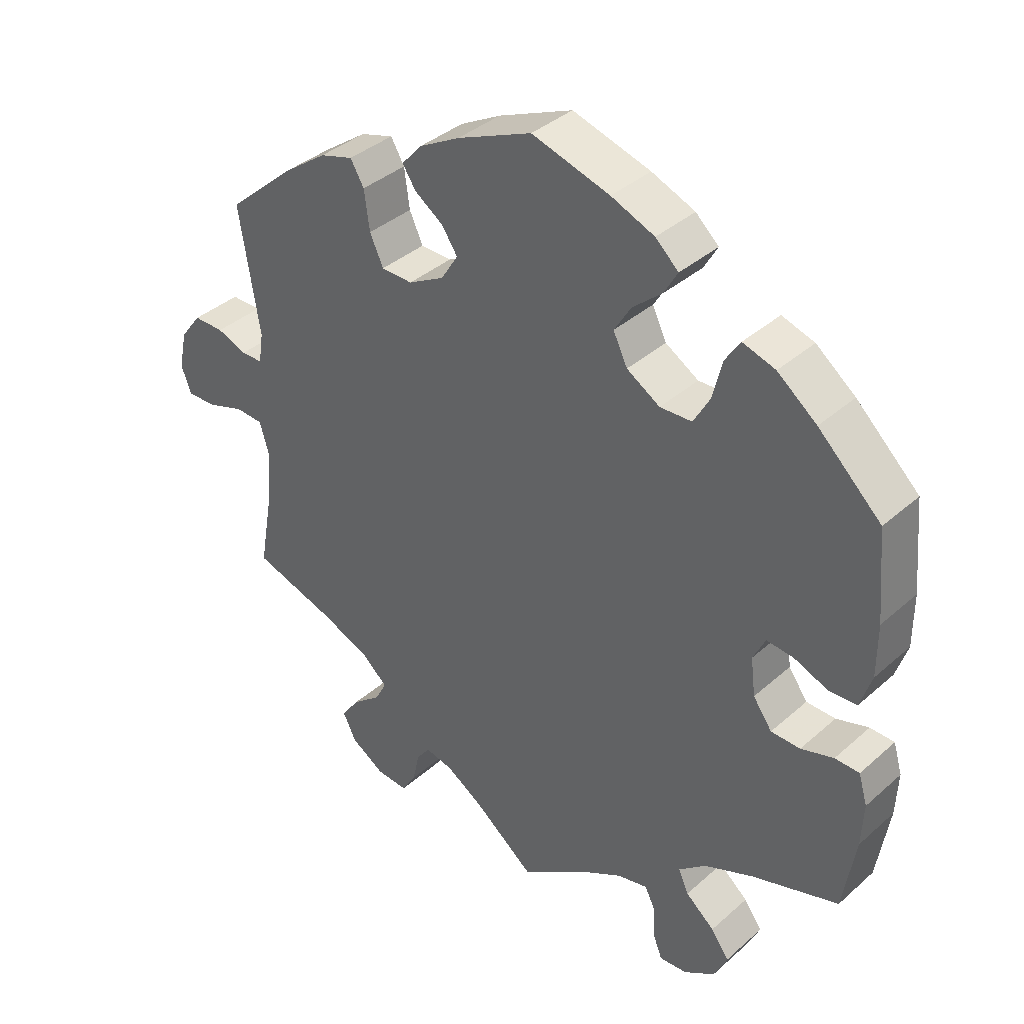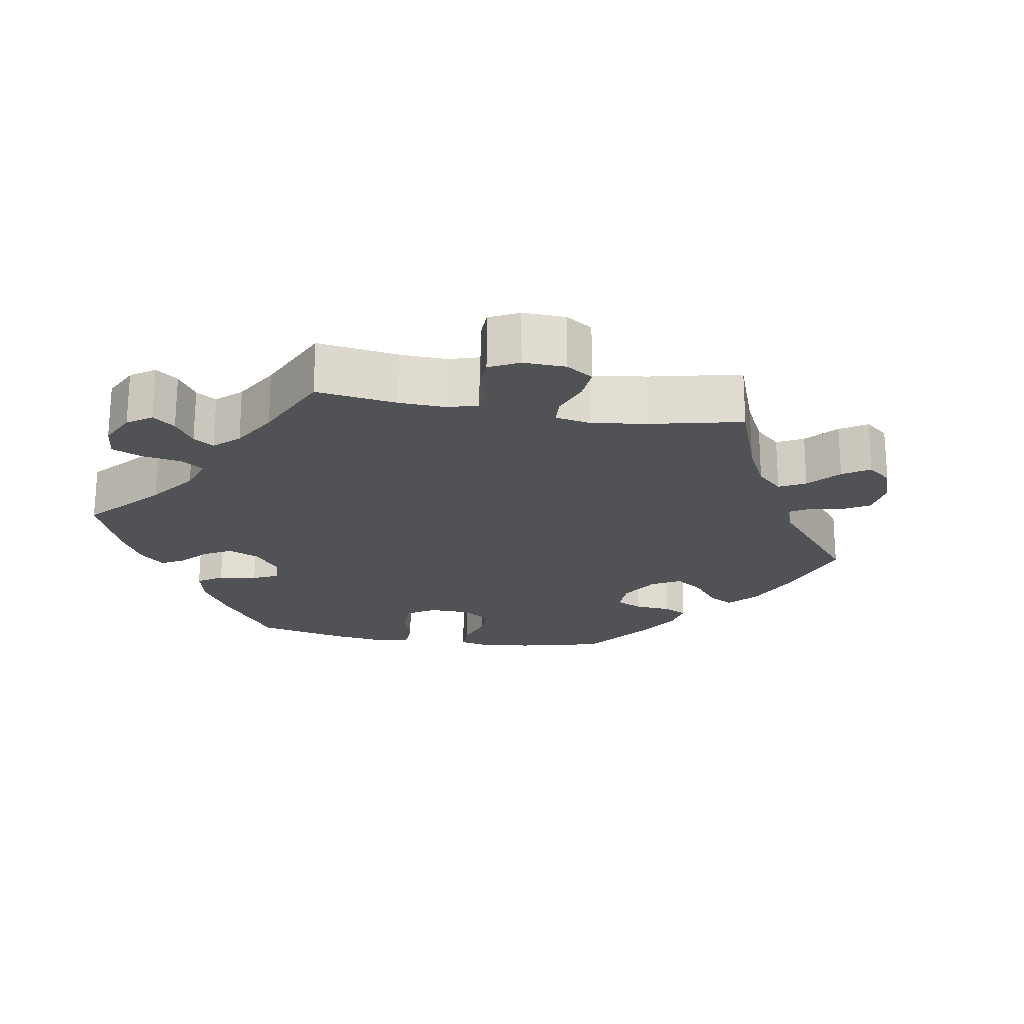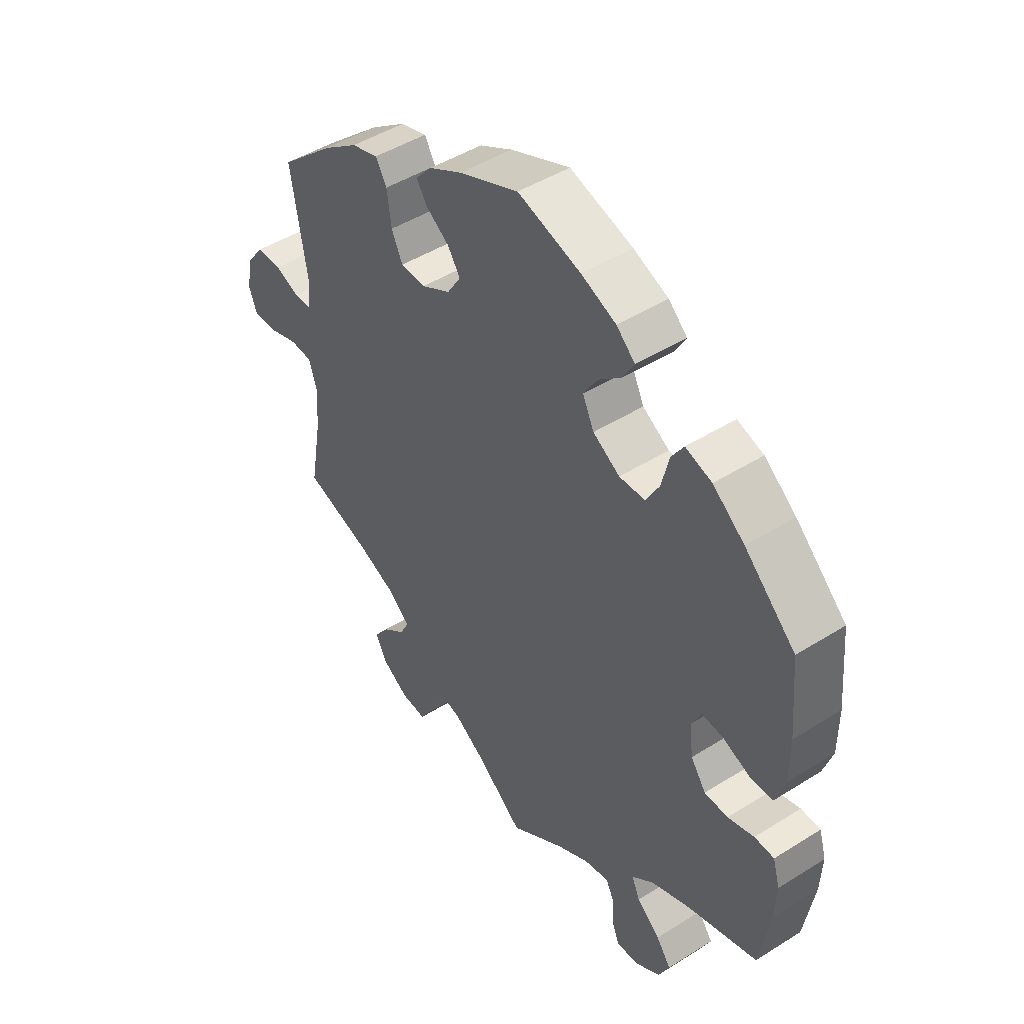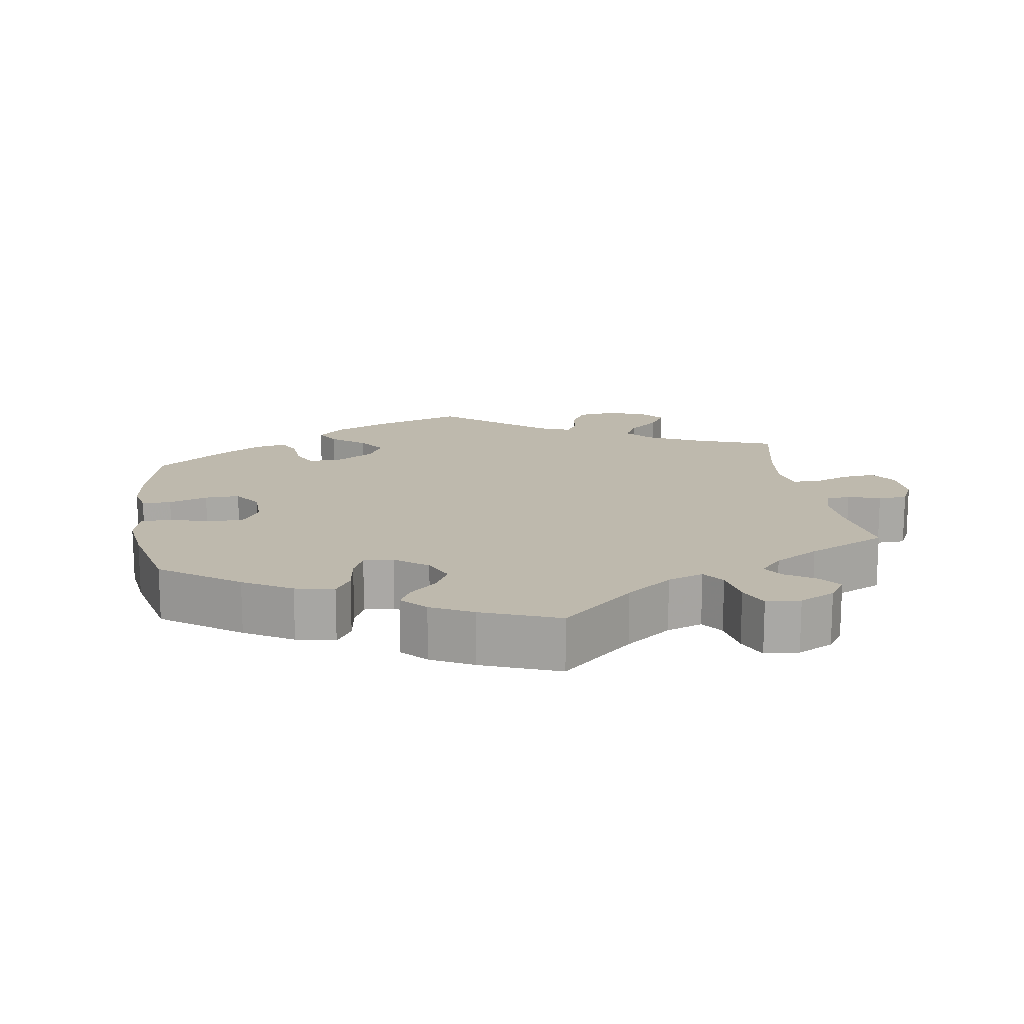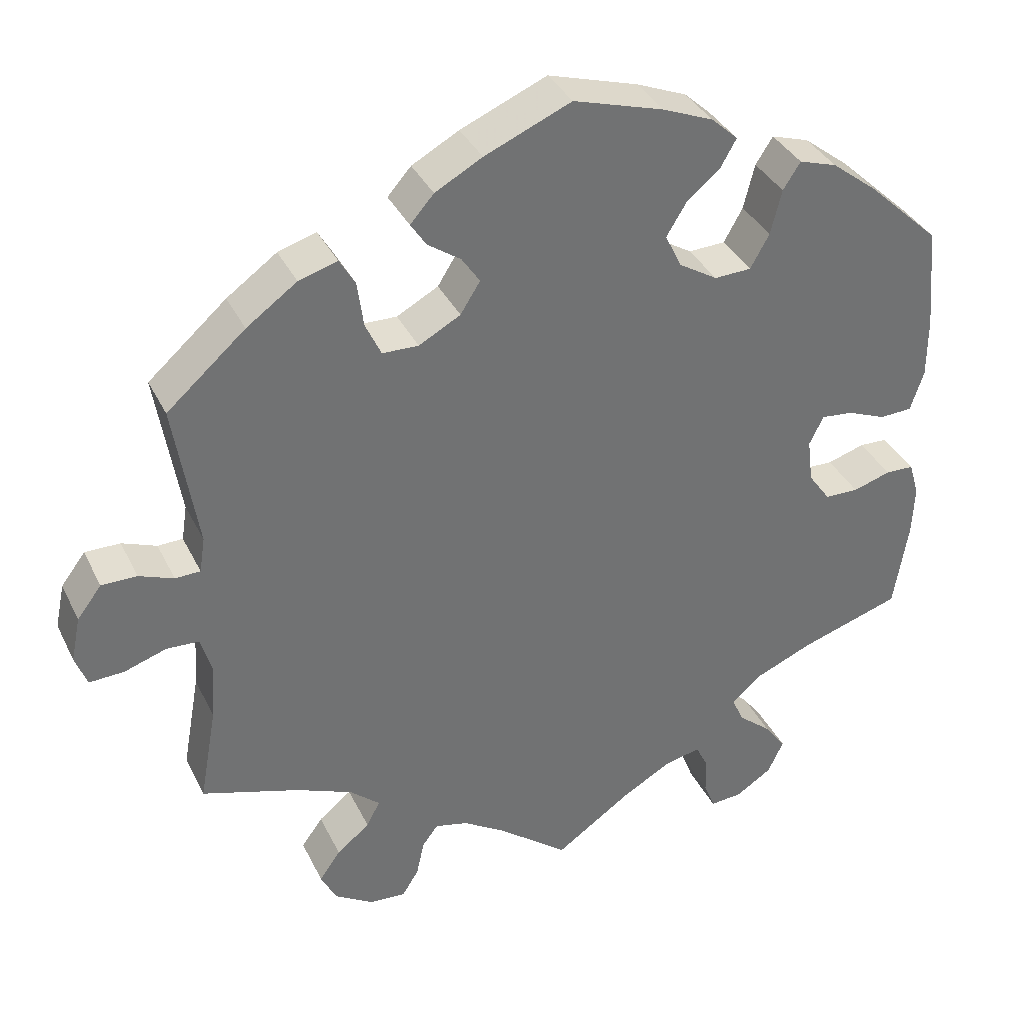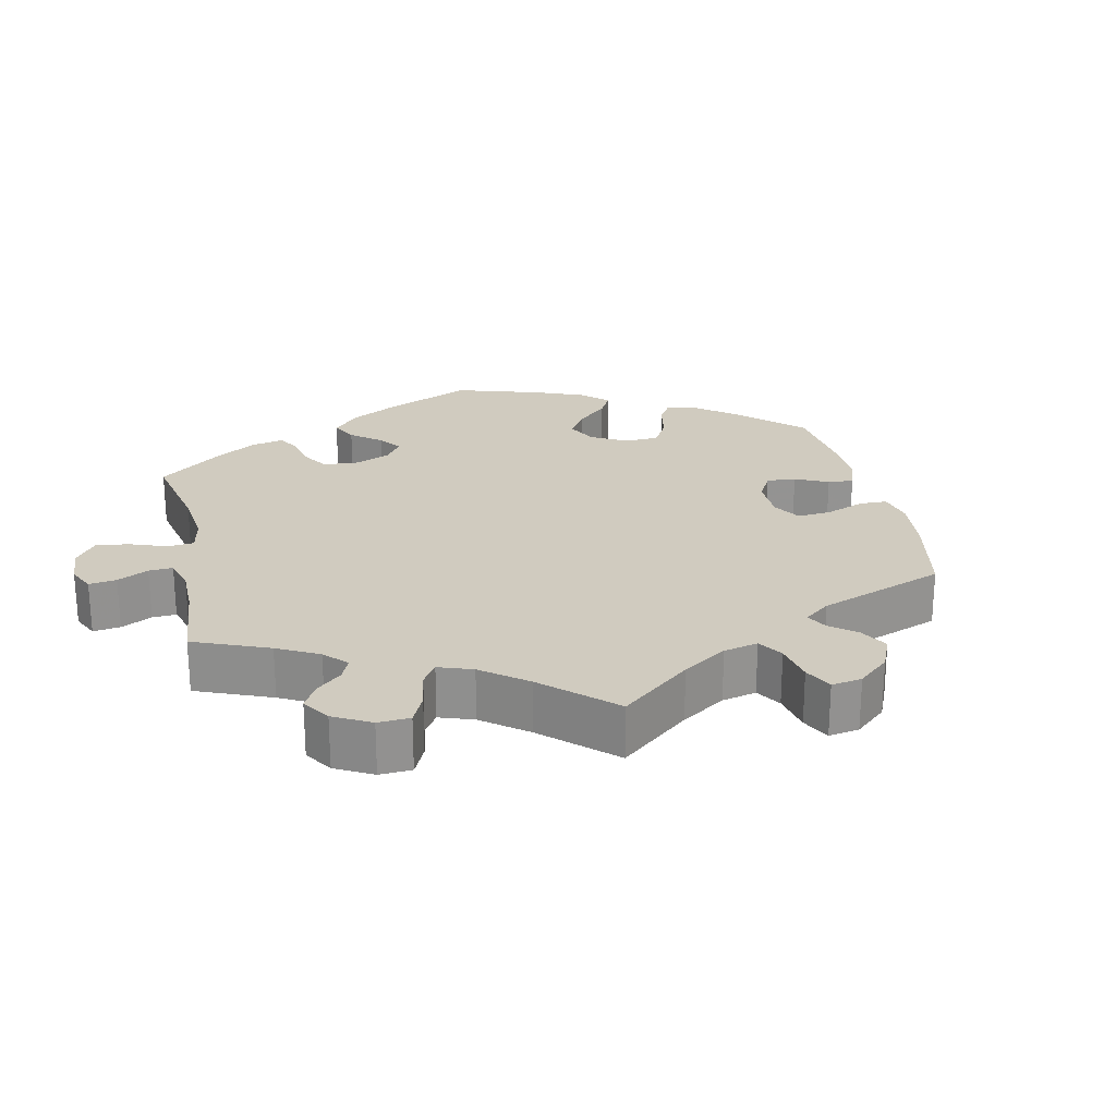
<metadata>
{"format":"obj","ext":"obj","renderer":"f3d","projection":"perspective","resolution":1024,"background":"white","views":[{"elev":37.7,"azim":41.8,"up":"+Z"},{"elev":-21.2,"azim":-159.7,"up":"+Y"},{"elev":46.9,"azim":54.5,"up":"+Z"},{"elev":15.3,"azim":111.2,"up":"+Y"},{"elev":36.1,"azim":-23.5,"up":"+Z"},{"elev":23.7,"azim":-132.1,"up":"+Y"}]}
</metadata>
<code>
v 0.373 0.07 -0.33
v 0.3 0.07 -0.361
v 0.26 0.07 -0.395
v 0.275 0.07 -0.429
v 0.318 0.07 -0.465
v 0.345 0.07 -0.502
v 0.325 0.07 -0.545
v 0.279 0.07 -0.575
v 0.238 0.07 -0.578
v 0.224 0.07 -0.542
v 0.222 0.07 -0.494
v 0.207 0.07 -0.464
v 0.162 0.07 -0.474
v 0.1 0.07 -0.509
v 0.001 0.07 -0.578
v -0.088 0.07 -0.508
v -0.143 0.07 -0.473
v -0.185 0.07 -0.463
v -0.205 0.07 -0.49
v -0.215 0.07 -0.536
v -0.236 0.07 -0.57
v -0.282 0.07 -0.567
v -0.332 0.07 -0.536
v -0.352 0.07 -0.496
v -0.325 0.07 -0.458
v -0.283 0.07 -0.424
v -0.266 0.07 -0.391
v -0.304 0.07 -0.358
v -0.376 0.07 -0.328
v -0.5 0.07 -0.289
v -0.478 0.07 -0.166
v -0.473 0.07 -0.093
v -0.487 0.07 -0.046
v -0.528 0.07 -0.044
v -0.582 0.07 -0.062
v -0.626 0.07 -0.064
v -0.641 0.07 -0.024
v -0.629 0.07 0.033
v -0.598 0.07 0.074
v -0.553 0.07 0.074
v -0.509 0.07 0.057
v -0.477 0.07 0.058
v -0.47 0.07 0.103
v -0.5 0.07 0.289
v -0.4 0.07 0.377
v -0.336 0.07 0.423
v -0.287 0.07 0.438
v -0.267 0.07 0.404
v -0.259 0.07 0.346
v -0.239 0.07 0.303
v -0.193 0.07 0.302
v -0.14 0.07 0.331
v -0.115 0.07 0.371
v -0.138 0.07 0.405
v -0.18 0.07 0.434
v -0.2 0.07 0.464
v -0.17 0.07 0.498
v -0.11 0.07 0.531
v 0 0.07 0.578
v 0.115 0.07 0.544
v 0.179 0.07 0.518
v 0.213 0.07 0.487
v 0.193 0.07 0.452
v 0.15 0.07 0.415
v 0.125 0.07 0.374
v 0.146 0.07 0.331
v 0.195 0.07 0.301
v 0.242 0.07 0.303
v 0.266 0.07 0.346
v 0.28 0.07 0.403
v 0.302 0.07 0.437
v 0.35 0.07 0.422
v 0.408 0.07 0.377
v 0.501 0.07 0.29
v 0.513 0.07 0.159
v 0.513 0.07 0.082
v 0.496 0.07 0.03
v 0.455 0.07 0.028
v 0.405 0.07 0.048
v 0.365 0.07 0.052
v 0.347 0.07 0.015
v 0.354 0.07 -0.041
v 0.382 0.07 -0.08
v 0.425 0.07 -0.081
v 0.473 0.07 -0.066
v 0.509 0.07 -0.067
v 0.522 0.07 -0.111
v 0.519 0.07 -0.176
v 0.501 0.07 -0.289
v 0.373 0 -0.33
v 0.3 0 -0.361
v 0.26 0 -0.395
v 0.275 0 -0.429
v 0.318 0 -0.465
v 0.345 0 -0.502
v 0.325 0 -0.545
v 0.279 0 -0.575
v 0.238 0 -0.578
v 0.224 0 -0.542
v 0.222 0 -0.494
v 0.207 0 -0.464
v 0.162 0 -0.474
v 0.1 0 -0.509
v 0.001 0 -0.578
v -0.088 0 -0.508
v -0.143 0 -0.473
v -0.185 0 -0.463
v -0.205 0 -0.49
v -0.215 0 -0.536
v -0.236 0 -0.57
v -0.282 0 -0.567
v -0.332 0 -0.536
v -0.352 0 -0.496
v -0.325 0 -0.458
v -0.283 0 -0.424
v -0.266 0 -0.391
v -0.304 0 -0.358
v -0.376 0 -0.328
v -0.5 0 -0.289
v -0.478 0 -0.166
v -0.473 0 -0.093
v -0.487 0 -0.046
v -0.528 0 -0.044
v -0.582 0 -0.062
v -0.626 0 -0.064
v -0.641 0 -0.024
v -0.629 0 0.033
v -0.598 0 0.074
v -0.553 0 0.074
v -0.509 0 0.057
v -0.477 0 0.058
v -0.47 0 0.103
v -0.5 0 0.289
v -0.4 0 0.377
v -0.336 0 0.423
v -0.287 0 0.438
v -0.267 0 0.404
v -0.259 0 0.346
v -0.239 0 0.303
v -0.193 0 0.302
v -0.14 0 0.331
v -0.115 0 0.371
v -0.138 0 0.405
v -0.18 0 0.434
v -0.2 0 0.464
v -0.17 0 0.498
v -0.11 0 0.531
v 0 0 0.578
v 0.115 0 0.544
v 0.179 0 0.518
v 0.213 0 0.487
v 0.193 0 0.452
v 0.15 0 0.415
v 0.125 0 0.374
v 0.146 0 0.331
v 0.195 0 0.301
v 0.242 0 0.303
v 0.266 0 0.346
v 0.28 0 0.403
v 0.302 0 0.437
v 0.35 0 0.422
v 0.408 0 0.377
v 0.501 0 0.29
v 0.513 0 0.159
v 0.513 0 0.082
v 0.496 0 0.03
v 0.455 0 0.028
v 0.405 0 0.048
v 0.365 0 0.052
v 0.347 0 0.015
v 0.354 0 -0.041
v 0.382 0 -0.08
v 0.425 0 -0.081
v 0.473 0 -0.066
v 0.509 0 -0.067
v 0.522 0 -0.111
v 0.519 0 -0.176
v 0.501 0 -0.289
f 88 89 1
f 87 88 1 2
f 84 85 86 87
f 83 84 87 2
f 82 83 2 3
f 81 82 3
f 76 77 78 79
f 76 79 80
f 75 76 80
f 74 75 80
f 73 74 80
f 72 73 80 81
f 69 70 71 72
f 68 69 72 81
f 61 62 63 64
f 61 64 65
f 60 61 65
f 59 60 65
f 58 59 65 66
f 54 55 56 57
f 53 54 57 58
f 46 47 48 49
f 46 49 50
f 43 44 45 46
f 42 43 46 50
f 38 39 40 41
f 38 41 42
f 37 38 42
f 34 35 36 37
f 33 34 37 42
f 32 33 42 50
f 29 30 31
f 28 29 31 32
f 27 28 32 50
f 23 24 25 26
f 23 26 27
f 22 23 27
f 19 20 21 22
f 18 19 22 27
f 17 18 27 50
f 14 15 16
f 13 14 16 17
f 12 13 17 50
f 8 9 10 11
f 8 11 12
f 4 5 6 7
f 3 4 7 8
f 67 68 81 3
f 53 58 66
f 52 53 66 67
f 51 52 67 3
f 12 50 51
f 3 8 12 51
f 90 178 177
f 91 90 177 176
f 176 175 174 173
f 91 176 173 172
f 92 91 172 171
f 92 171 170
f 168 167 166 165
f 169 168 165
f 169 165 164
f 169 164 163
f 169 163 162
f 170 169 162 161
f 161 160 159 158
f 170 161 158 157
f 153 152 151 150
f 154 153 150
f 154 150 149
f 154 149 148
f 155 154 148 147
f 146 145 144 143
f 147 146 143 142
f 138 137 136 135
f 139 138 135
f 135 134 133 132
f 139 135 132 131
f 130 129 128 127
f 131 130 127
f 131 127 126
f 126 125 124 123
f 131 126 123 122
f 139 131 122 121
f 120 119 118
f 121 120 118 117
f 139 121 117 116
f 115 114 113 112
f 116 115 112
f 116 112 111
f 111 110 109 108
f 116 111 108 107
f 139 116 107 106
f 105 104 103
f 106 105 103 102
f 139 106 102 101
f 100 99 98 97
f 101 100 97
f 96 95 94 93
f 97 96 93 92
f 92 170 157 156
f 155 147 142
f 156 155 142 141
f 92 156 141 140
f 140 139 101
f 140 101 97 92
f 1 90 91 2
f 2 91 92 3
f 3 92 93 4
f 4 93 94 5
f 5 94 95 6
f 6 95 96 7
f 7 96 97 8
f 8 97 98 9
f 9 98 99 10
f 10 99 100 11
f 11 100 101 12
f 12 101 102 13
f 13 102 103 14
f 14 103 104 15
f 15 104 105 16
f 16 105 106 17
f 17 106 107 18
f 18 107 108 19
f 19 108 109 20
f 20 109 110 21
f 21 110 111 22
f 22 111 112 23
f 23 112 113 24
f 24 113 114 25
f 25 114 115 26
f 26 115 116 27
f 27 116 117 28
f 28 117 118 29
f 29 118 119 30
f 30 119 120 31
f 31 120 121 32
f 32 121 122 33
f 33 122 123 34
f 34 123 124 35
f 35 124 125 36
f 36 125 126 37
f 37 126 127 38
f 38 127 128 39
f 39 128 129 40
f 40 129 130 41
f 41 130 131 42
f 42 131 132 43
f 43 132 133 44
f 44 133 134 45
f 45 134 135 46
f 46 135 136 47
f 47 136 137 48
f 48 137 138 49
f 49 138 139 50
f 50 139 140 51
f 51 140 141 52
f 52 141 142 53
f 53 142 143 54
f 54 143 144 55
f 55 144 145 56
f 56 145 146 57
f 57 146 147 58
f 58 147 148 59
f 59 148 149 60
f 60 149 150 61
f 61 150 151 62
f 62 151 152 63
f 63 152 153 64
f 64 153 154 65
f 65 154 155 66
f 66 155 156 67
f 67 156 157 68
f 68 157 158 69
f 69 158 159 70
f 70 159 160 71
f 71 160 161 72
f 72 161 162 73
f 73 162 163 74
f 74 163 164 75
f 75 164 165 76
f 76 165 166 77
f 77 166 167 78
f 78 167 168 79
f 79 168 169 80
f 80 169 170 81
f 81 170 171 82
f 82 171 172 83
f 83 172 173 84
f 84 173 174 85
f 85 174 175 86
f 86 175 176 87
f 87 176 177 88
f 88 177 178 89
f 89 178 90 1

</code>
